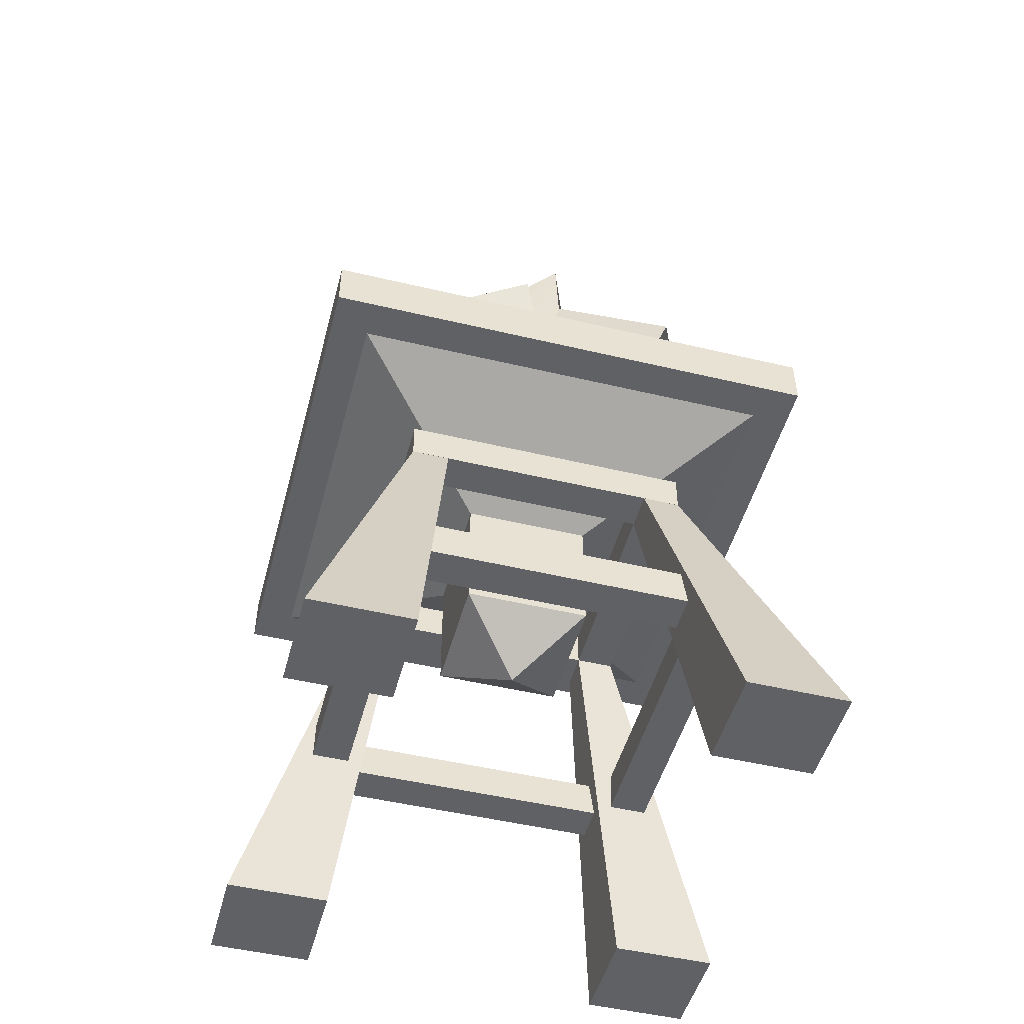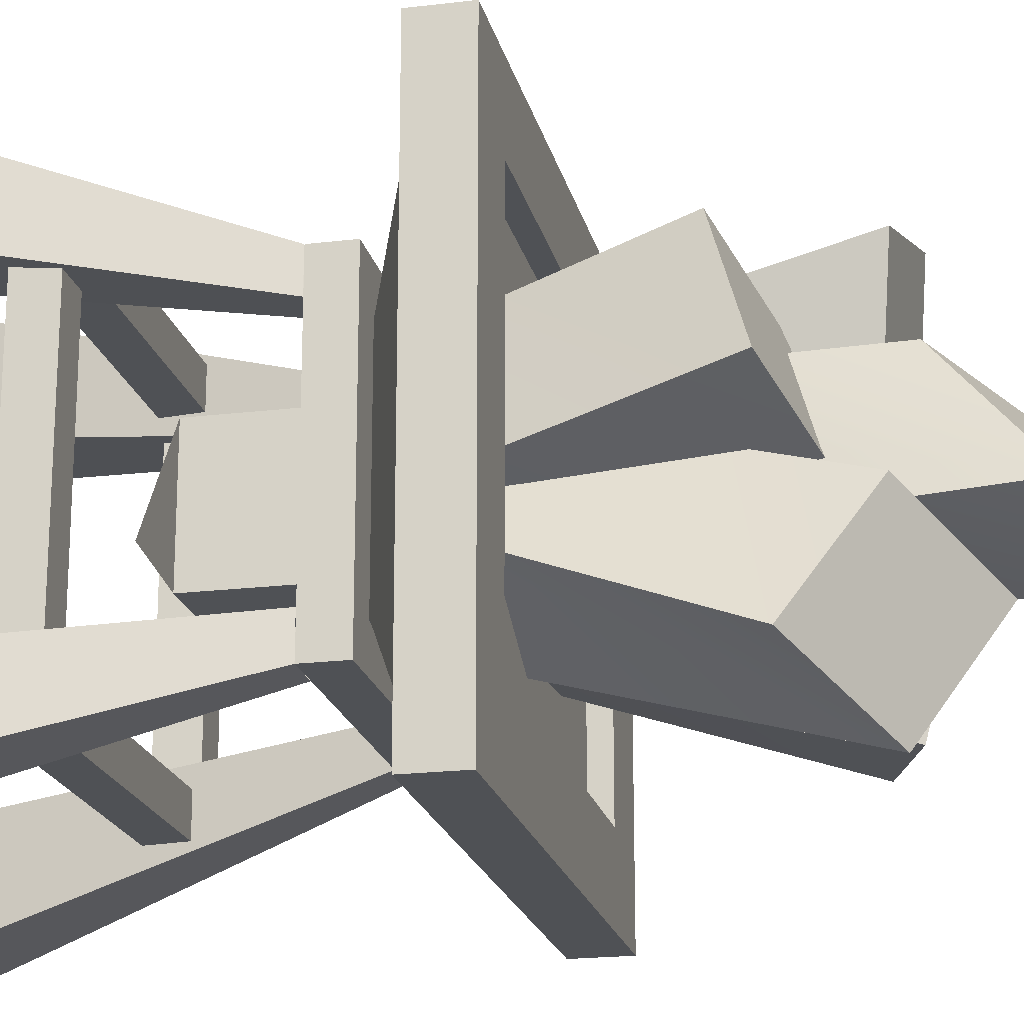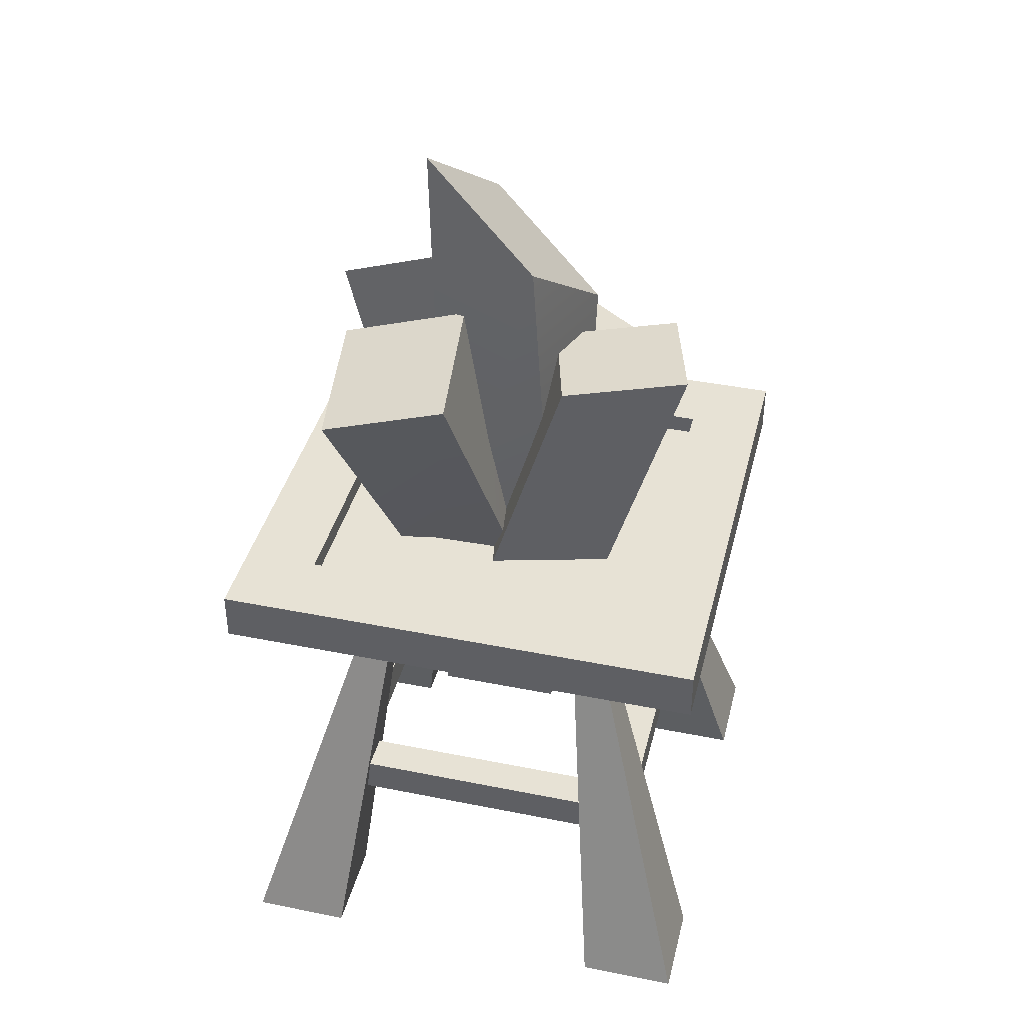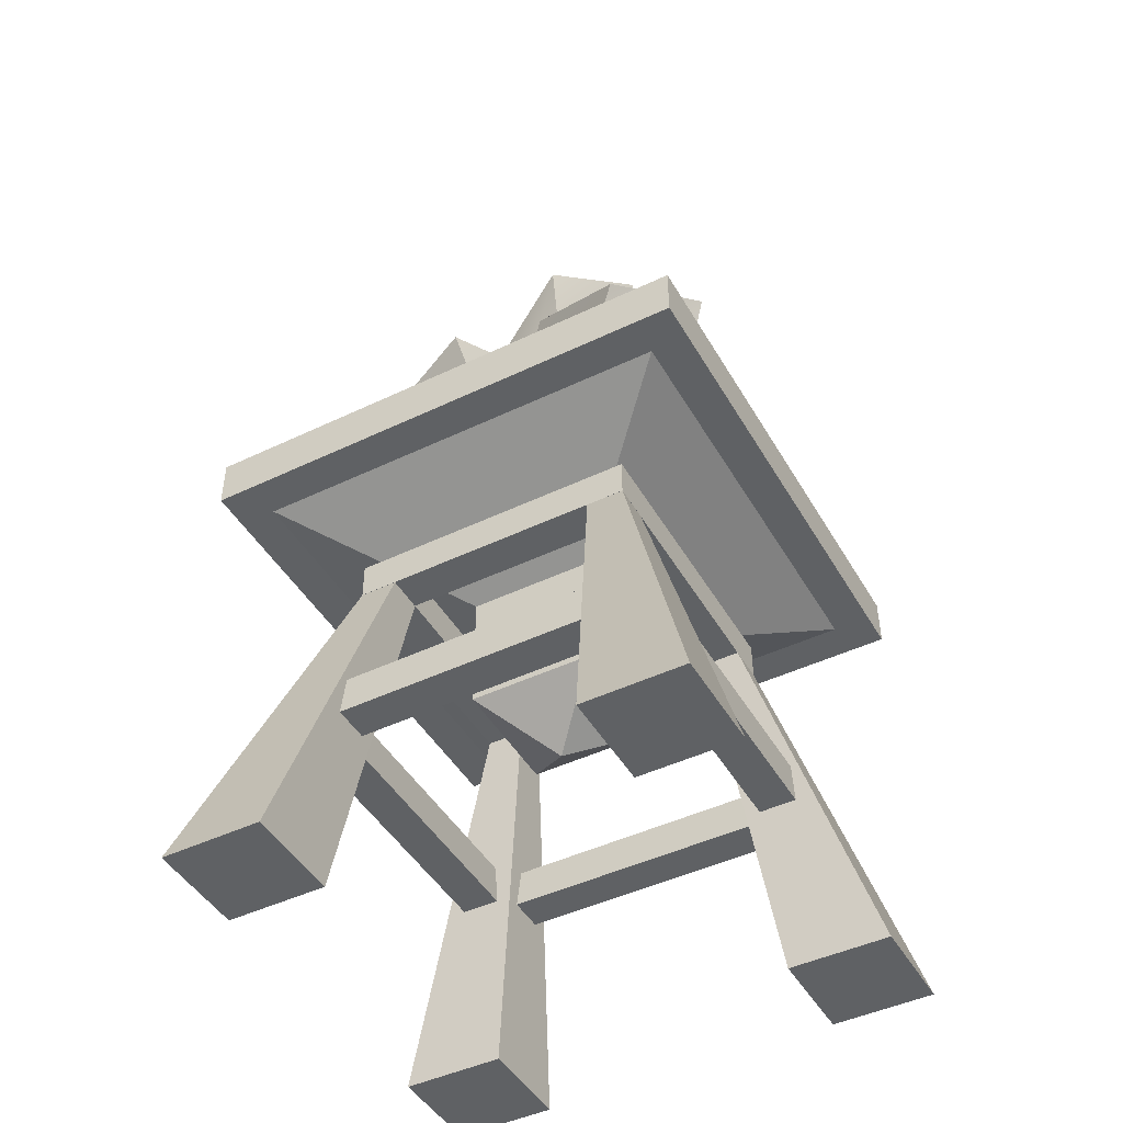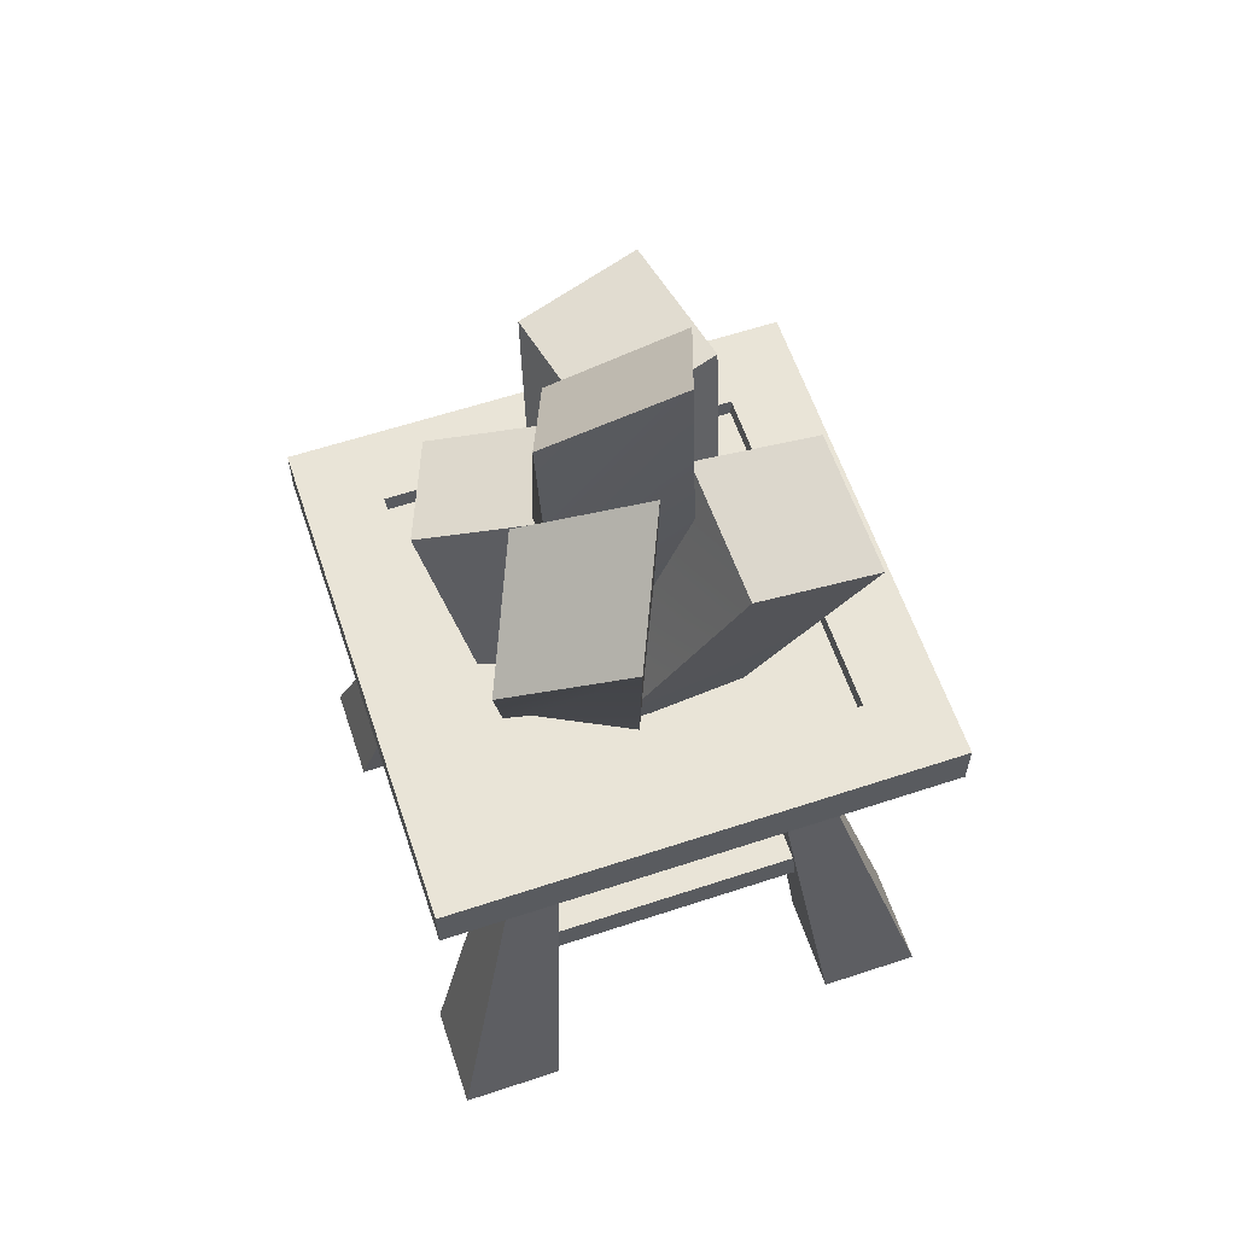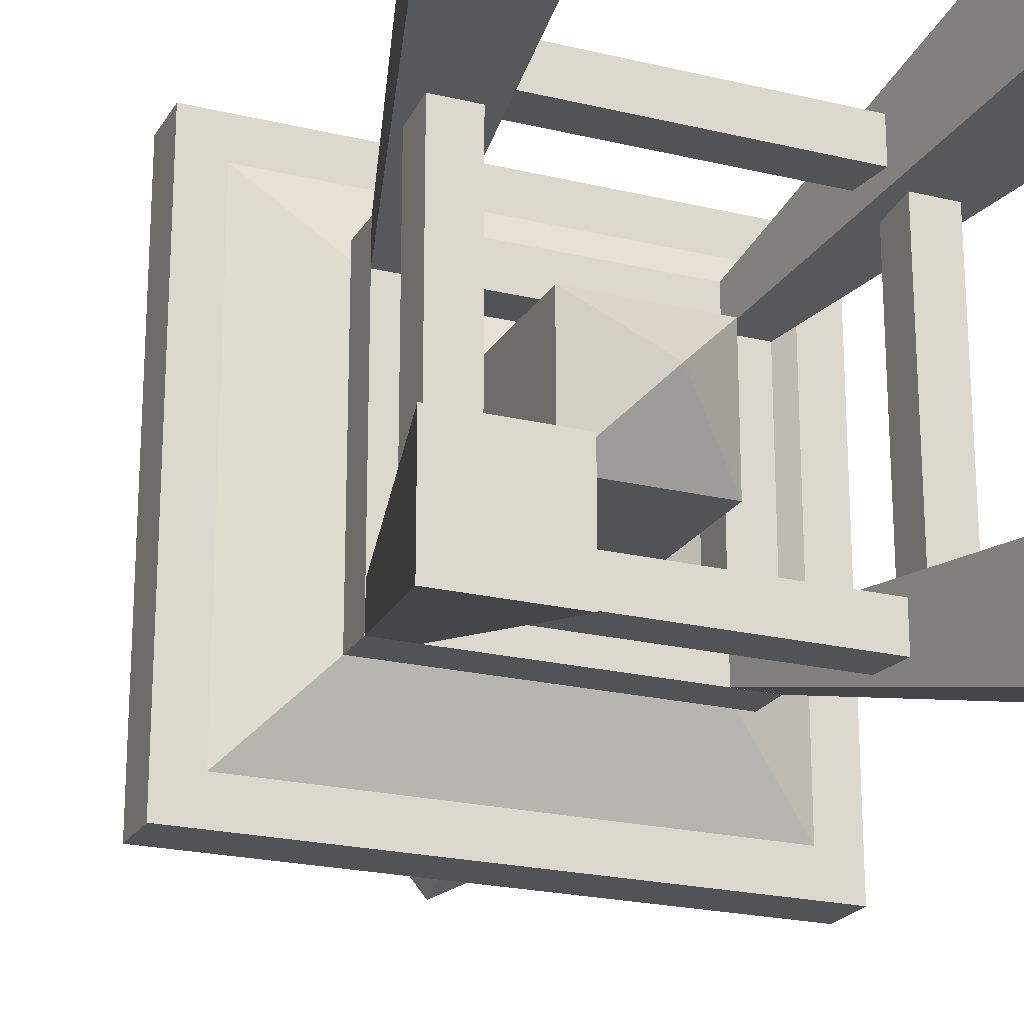
<metadata>
{"format":"obj","ext":"obj","renderer":"f3d","projection":"perspective","resolution":1024,"background":"white","views":[{"elev":-49.1,"azim":75.2,"up":"+Y"},{"elev":-20.1,"azim":102.6,"up":"+Z"},{"elev":40.2,"azim":-76.1,"up":"+Y"},{"elev":-46.1,"azim":118.7,"up":"+Y"},{"elev":60.8,"azim":161.4,"up":"+Y"},{"elev":-21.8,"azim":-23.0,"up":"+Z"}]}
</metadata>
<code>
v  1.181 0 -1.181
v  1.181 0 -1.968
v  1.968 0 -1.968
v  1.968 0 -1.181
v  1.132 2.823 -0.8366
v  0.8366 2.823 -0.8366
v  1.132 2.823 -1.132
v  0.8366 2.823 -1.132
v  -1.181 0 -1.181
v  -1.968 0 -1.181
v  -1.968 0 -1.968
v  -1.181 0 -1.968
v  -0.8366 2.823 -0.8366
v  -1.13 2.823 -0.8366
v  -1.13 2.823 -1.132
v  -0.8366 2.823 -1.132
v  1.181 0 1.181
v  1.968 0 1.181
v  1.968 0 1.969
v  1.181 0 1.969
v  0.8366 2.823 0.8367
v  1.132 2.823 0.8367
v  1.132 2.823 1.132
v  0.8366 2.823 1.132
v  -1.181 0 1.181
v  -1.181 0 1.969
v  -1.968 0 1.969
v  -1.968 0 1.181
v  -1.132 2.823 0.8367
v  -0.8366 2.823 0.8367
v  -1.132 2.823 1.132
v  -0.8366 2.823 1.132
g Legs
f 1 2 3 4
f 1 4 5 6
f 4 3 7 5
f 3 2 8 7
f 2 1 6 8
f 9 10 11 12
f 9 13 14 10
f 10 14 15 11
f 11 15 16 12
f 12 16 13 9
f 17 18 19 20
f 17 21 22 18
f 18 22 23 19
f 19 23 24 20
f 20 24 21 17
f 25 26 27 28
f 25 28 29 30
f 28 27 31 29
f 27 26 32 31
f 26 25 30 32
v  -1.132 2.823 -1.132
v  -1.132 3.12 -1.132
v  1.132 3.12 -1.132
v  1.132 2.825 -1.132
v  1.132 3.12 1.132
v  1.132 2.825 1.132
v  -1.132 2.823 1.132
v  -1.132 3.12 1.132
v  -0.8366 2.823 -0.8366
v  -0.8366 3.12 -0.8366
v  -0.8366 3.12 0.8367
v  -0.8366 2.823 0.8367
v  0.8366 3.12 -0.8366
v  0.8366 2.825 -0.8366
v  0.8366 2.825 0.8367
v  0.8366 3.12 0.8367
g GoldRing
f 33 34 35 36
f 36 35 37 38
f 39 40 34 33
f 38 37 40 39
f 41 42 43 44
f 45 46 47 48
f 48 47 44 43
f 46 45 42 41
f 38 39 44 47
f 39 33 41 44
f 33 36 46 41
f 36 38 47 46
f 34 40 43 42
f 40 37 48 43
f 37 35 45 48
f 35 34 42 45
v  -1.132 1.329 -1.054
v  -1.132 1.624 -1.054
v  -1.132 1.624 1.054
v  -1.132 1.329 1.054
v  -1.427 1.624 -1.054
v  -1.427 1.624 1.054
v  -1.427 1.329 -1.054
v  -1.427 1.329 1.054
v  1.054 1.329 1.132
v  -1.054 1.329 1.132
v  -1.054 1.624 1.132
v  1.054 1.624 1.132
v  -1.054 1.624 1.427
v  1.054 1.624 1.427
v  -1.054 1.329 1.427
v  1.054 1.329 1.427
v  -1.054 1.329 -1.132
v  1.054 1.329 -1.132
v  1.054 1.624 -1.132
v  -1.054 1.624 -1.132
v  1.054 1.624 -1.427
v  -1.054 1.624 -1.427
v  1.054 1.329 -1.427
v  -1.054 1.329 -1.427
v  1.132 1.329 1.054
v  1.132 1.624 1.054
v  1.132 1.624 -1.054
v  1.132 1.329 -1.054
v  1.427 1.624 -1.054
v  1.427 1.624 1.054
v  1.427 1.329 -1.054
v  1.427 1.329 1.054
g Crossbars
f 49 50 51 52
f 50 53 54 51
f 53 55 56 54
f 49 52 56 55
f 57 58 59 60
f 61 62 60 59
f 63 64 62 61
f 63 58 57 64
f 65 66 67 68
f 68 67 69 70
f 70 69 71 72
f 65 72 71 66
f 73 74 75 76
f 77 75 74 78
f 79 77 78 80
f 79 80 73 76
v  -1.772 3.784 1.772
v  1.772 3.784 1.772
v  1.772 3.784 -1.772
v  -1.772 3.784 -1.772
g BarsPlane
f 81 82 83 84
v  -0.6091 6.61 0.3186
v  0.3158 5.888 0.6552
v  0.6524 6.61 -0.2697
v  -0.2725 7.332 -0.6063
v  -0.4705 3.017 0.5166
v  0.5137 3.017 0.5166
v  0.5137 3.07 -0.4677
v  -0.4705 2.98 -0.4677
v  0.1494 5.17 0.8144
v  1.074 4.895 1.151
v  1.411 5.17 0.2262
v  0.4861 5.446 -0.1105
v  -0.2636 2.934 0.3751
v  0.6613 3.108 0.7117
v  0.9992 3.264 -0.2132
v  0.073 3.023 -0.5498
v  0.2764 5.747 1.329
v  0.0216 5.647 0.3784
v  -0.9291 5.747 0.6331
v  -0.6743 5.847 1.584
v  0.4432 3.017 0.5282
v  0.1885 2.942 -0.4225
v  -0.7622 3.134 -0.1678
v  -0.5075 3.124 0.7829
v  -0.4802 5.747 -1.276
v  -1.461 5.472 -1.19
v  -1.375 5.747 -0.2096
v  -0.3944 6.023 -0.2954
v  0.6127 3.135 -0.7561
v  -0.3678 3.1 -0.6703
v  -0.2821 2.934 0.3102
v  0.6984 3.111 0.2244
v  0.8342 5.747 -0.2458
v  1.25 5.21 -1.138
v  0.3582 5.747 -1.554
v  -0.0578 6.284 -0.6617
v  0.5819 3.017 0.5145
v  0.9991 3.264 -0.3775
v  0.1058 3.148 -0.7935
v  -0.3102 2.934 0.0985
g RawQuartz
f 85 86 87 88
f 89 90 86 85
f 90 91 87 86
f 91 92 88 87
f 92 89 85 88
f 93 94 95 96
f 97 98 94 93
f 98 99 95 94
f 99 100 96 95
f 100 97 93 96
f 101 102 103 104
f 105 106 102 101
f 106 107 103 102
f 107 108 104 103
f 108 105 101 104
f 109 110 111 112
f 113 114 110 109
f 114 115 111 110
f 115 116 112 111
f 116 113 109 112
f 117 118 119 120
f 121 122 118 117
f 122 123 119 118
f 123 124 120 119
f 124 121 117 120
v  -1.5 3.543 1.5
v  1.5 3.543 1.5
v  1.5 3.543 -1.5
v  -1.5 3.543 -1.5
g WaterPlane
f 125 126 127 128
v  1.968 3.543 1.969
v  1.968 3.937 1.969
v  -1.968 3.937 1.969
v  -1.968 3.543 1.969
v  1.968 3.543 -1.968
v  1.968 3.937 -1.968
v  -1.968 3.543 -1.968
v  -1.968 3.937 -1.968
v  1.378 3.543 1.378
v  -1.378 3.543 1.378
v  -1.378 3.937 1.378
v  1.378 3.937 1.378
v  -1.378 3.543 -1.378
v  -1.378 3.937 -1.378
v  1.378 3.543 -1.378
v  1.378 3.937 -1.378
v  1.673 3.543 -1.673
v  -1.673 3.543 -1.673
v  1.673 3.543 1.673
v  -1.673 3.543 1.673
v  -0.4921 1.968 -0.4921
v  0.4921 1.968 -0.4921
v  0 1.575 0
v  0.4921 2.953 0.4922
v  -0.4921 2.953 0.4922
v  -0.4921 1.968 0.4922
v  0.4921 1.968 0.4922
v  0.4921 2.953 -0.4921
v  -0.4921 2.953 -0.4921
v  -0.3785 2.082 0.3785
v  0.3785 2.082 0.3785
v  0.3785 2.082 -0.3784
v  -0.3785 2.082 -0.3784
v  -0.3529 2.953 0.353
v  0.3529 2.953 0.353
v  0.3529 2.953 -0.3529
v  -0.3529 2.953 -0.3529
g Bowl
f 129 130 131 132
f 133 134 130 129
f 135 136 134 133
f 132 131 136 135
f 137 138 139 140
f 138 141 142 139
f 141 143 144 142
f 143 137 140 144
f 131 130 140 139
f 130 134 144 140
f 134 136 142 144
f 136 131 139 142
f 133 145 146 135
f 129 147 145 133
f 132 148 147 129
f 135 146 148 132
f 149 150 151
f 152 153 154 155
f 156 152 155 150
f 157 156 150 149
f 153 157 149 154
f 158 159 160 161
f 158 162 163 159
f 159 163 164 160
f 160 164 165 161
f 161 165 162 158
f 146 145 156 157
f 145 147 152 156
f 147 148 153 152
f 148 146 157 153
f 137 143 164 163
f 143 141 165 164
f 141 138 162 165
f 138 137 163 162
f 151 154 149
f 150 155 151
f 151 155 154

</code>
